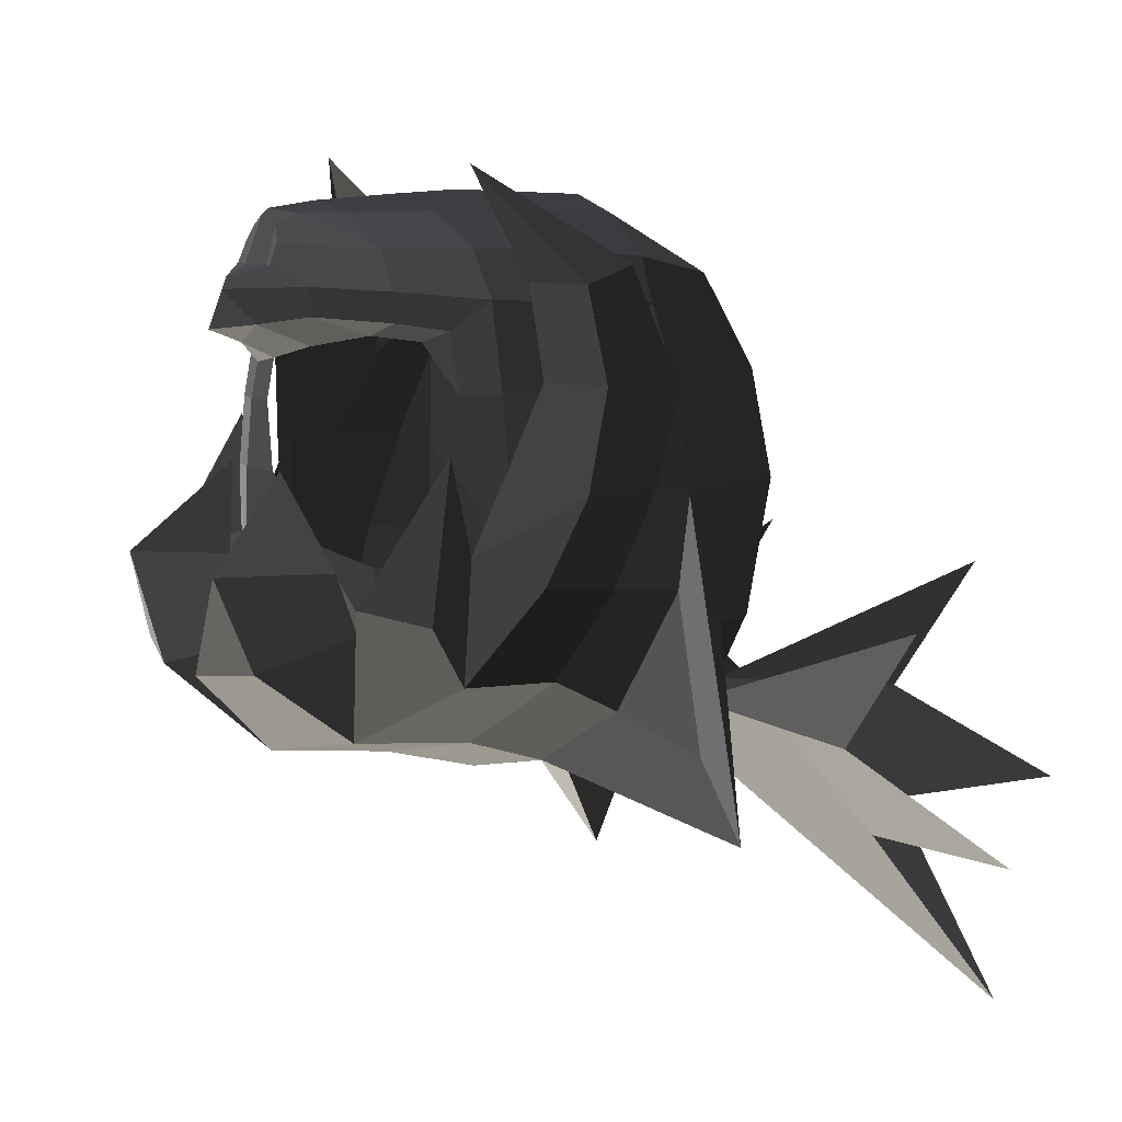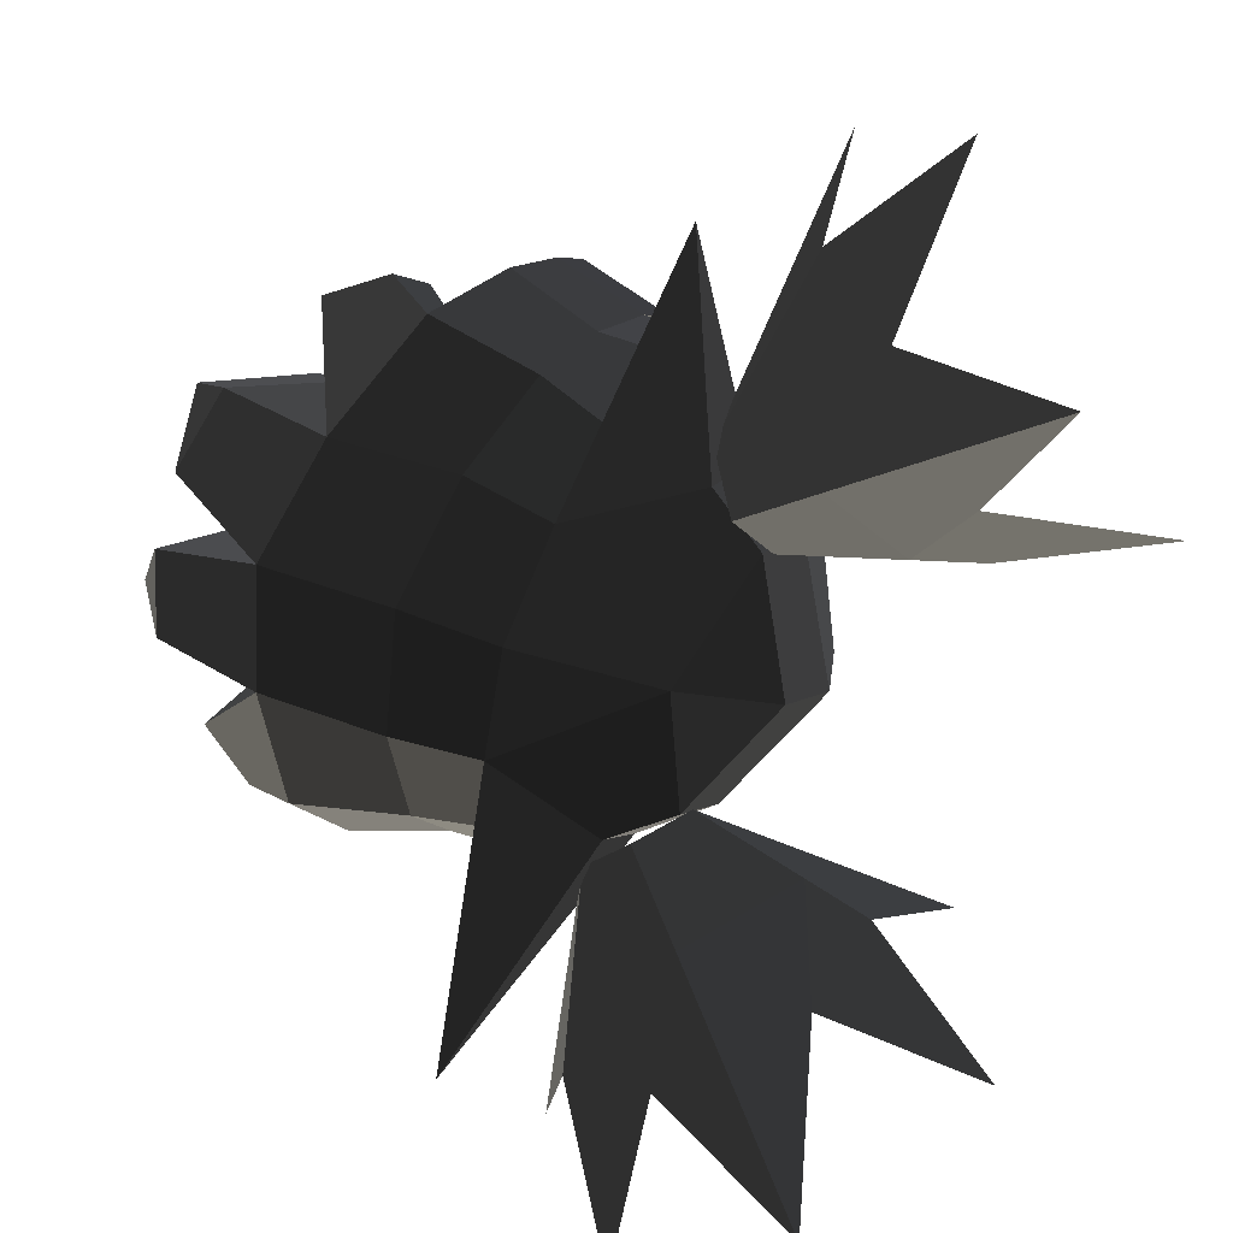
<metadata>
{"format":"obj","ext":"obj","renderer":"f3d","projection":"perspective","resolution":1024,"background":"white","views":[{"elev":8.7,"azim":-30.7,"up":"+Z"},{"elev":-74.2,"azim":-16.4,"up":"+Z"}]}
</metadata>
<code>
v -0.4117 0.155 -0.4856
v -0.3535 0.2533 -0.5172
v -0.3313 0.2439 -0.6782
v -0.3313 0.2439 -0.6782
v -0.217 0.3836 -0.5901
v -0.2195 0.3897 -0.5115
v -0.1861 0.4085 -0.5215
v -0.1861 0.4085 -0.5215
v -0.1802 0.4192 -0.3732
v -0.2239 0.3929 -0.3713
v -0.0874 0.4394 -0.3758
v -0.0874 0.4394 -0.3758
v 0.0034 0.4284 -0.2185
v -0.1812 0.4042 -0.2161
v -0.243 0.3579 -0.219
v -0.2239 0.3929 -0.3713
v -0.1778 0.3554 -0.0606
v -0.2421 0.3249 -0.1134
v -0.2788 0.2916 -0.1323
v -0.2788 0.2916 -0.1323
v -0.3199 0.2673 -0.1008
v -0.339 0.2206 -0.1243
v -0.4155 0.1426 -0.0942
v -0.4155 0.1426 -0.0942
v -0.4768 0.0607 -0.1102
v -0.4016 0.1179 -0.1467
v -0.4768 0.0001 -0.1451
v -0.4376 0.0471 -0.1696
v -0.4467 0.0001 -0.1797
v -0.4467 0.0001 -0.1797
v -0.4376 -0.0471 -0.1696
v -0.4376 -0.0471 -0.1696
v -0.4513 -0.0469 -0.242
v -0.4595 0.0001 -0.2436
v -0.4513 0.0469 -0.242
v -0.4376 0.0471 -0.1696
v -0.4703 0.0001 -0.3628
v -0.4528 0.0678 -0.3635
v -0.4513 -0.0469 -0.242
v -0.4528 -0.0678 -0.3635
v -0.4385 -0.0983 -0.4224
v -0.4728 0.0001 -0.5115
v -0.4117 -0.155 -0.4856
v -0.4117 -0.155 -0.4856
v -0.3313 -0.2437 -0.6782
v -0.4202 0.0001 -0.7021
v -0.3535 -0.2533 -0.5172
v -0.3535 -0.2533 -0.5172
v -0.2195 -0.3897 -0.5115
v -0.217 -0.3834 -0.5901
v -0.1861 -0.4083 -0.5215
v -0.1861 -0.4083 -0.5215
v -0.2239 -0.3929 -0.3713
v -0.1802 -0.419 -0.3732
v -0.0874 -0.4393 -0.3758
v -0.0874 -0.4393 -0.3758
v -0.1812 -0.3963 -0.2161
v 0.0034 -0.4291 -0.2185
v -0.2239 -0.3929 -0.3713
v -0.243 -0.3579 -0.219
v -0.2421 -0.3248 -0.1134
v -0.1778 -0.3552 -0.0606
v -0.2788 -0.2916 -0.1323
v -0.2788 -0.2916 -0.1323
v -0.339 -0.2206 -0.1243
v -0.3199 -0.2712 -0.1008
v -0.4155 -0.1491 -0.0942
v -0.4155 -0.1491 -0.0942
v -0.4016 -0.1179 -0.1467
v -0.4768 -0.0605 -0.1102
v -0.4376 -0.0471 -0.1696
v -0.4768 0.0001 -0.1451
v -0.5386 0.0001 -0.1201
v -0.5386 0.0001 -0.1201
v -0.4768 0.0607 -0.1102
v -0.4768 0.0607 -0.1102
v -0.5123 0.0001 -0.0512
v -0.5123 0.0001 -0.0512
v -0.4768 -0.0605 -0.1102
v -0.4768 -0.0605 -0.1102
v -0.4149 -0.1481 -0.0431
v -0.4155 -0.1491 -0.0942
v -0.3212 -0.2698 -0.0476
v -0.3199 -0.2712 -0.1008
v -0.1778 -0.3552 -0.0606
v -0.2421 -0.3248 -0.1134
v -0.3171 -0.2199 0.0227
v -0.1783 -0.2896 0.0226
v -0.4149 -0.1481 -0.0431
v -0.4072 -0.1018 0.0264
v -0.3985 -0.0522 0.0802
v -0.3985 -0.0522 0.0802
v -0.3246 -0.1045 0.0803
v -0.3246 -0.1045 0.0803
v -0.1812 -0.1578 0.0816
v -0.1783 -0.2896 0.0226
v -0.022 -0.1862 0.0774
v -0.0107 -0.3133 0.0183
v -0.0041 -0.3777 -0.0714
v -0.1778 -0.3552 -0.0606
v 0.0034 -0.4291 -0.2185
v -0.1812 -0.3963 -0.2161
v 0.1329 -0.3692 -0.0759
v 0.1329 -0.3692 -0.0759
v 0.1357 -0.4442 -0.2178
v 0.1357 -0.4442 -0.2178
v 0.4047 -0.2774 -0.2065
v 0.4047 -0.2774 -0.2065
v 0.451 -0.2747 -0.4097
v 0.1457 -0.4722 -0.4016
v 0.0781 -0.4754 -0.3805
v 0.0781 -0.4754 -0.3805
v -0.0874 -0.4393 -0.3758
v 0.0034 -0.4291 -0.2185
v 0.0017 -0.4578 -0.5569
v -0.1861 -0.4083 -0.5215
v -0.0767 -0.3936 -0.7191
v -0.217 -0.3834 -0.5901
v -0.1551 -0.2282 -0.8477
v -0.3313 -0.2437 -0.6782
v -0.2 0.0001 -0.9008
v -0.4202 0.0001 -0.7021
v -0.1551 0.2283 -0.8477
v -0.3313 0.2439 -0.6782
v -0.4117 0.155 -0.4856
v -0.4728 0.0001 -0.5115
v -0.4385 0.0983 -0.4224
v -0.4385 0.0983 -0.4224
v -0.4528 0.0678 -0.3635
v -0.4703 0.0001 -0.3628
v 0.1339 -0.456 -0.5691
v 0.1457 -0.4722 -0.4016
v 0.0017 -0.4578 -0.5569
v 0.0781 -0.4754 -0.3805
v 0.0771 -0.3473 -0.7951
v -0.0767 -0.3936 -0.7191
v 0.0982 -0.5834 -0.8366
v 0.0982 -0.5834 -0.8366
v 0.1457 -0.4722 -0.4016
v 0.0768 -0.7396 -0.9574
v 0.3004 -0.3381 -0.6579
v 0.3004 -0.3381 -0.6579
v 0.2358 -0.3134 -0.8092
v 0.2358 -0.3134 -0.8092
v 0.0058 -0.2058 -0.9011
v 0.0058 -0.2058 -0.9011
v 0.0771 -0.3473 -0.7951
v 0.0982 -0.5834 -0.8366
v -0.1551 -0.2282 -0.8477
v -0.0767 -0.3936 -0.7191
v -0.0201 0.0001 -0.9478
v -0.2 0.0001 -0.9008
v 0.2574 0.0001 -0.9288
v 0.2574 0.0001 -0.9288
v 0.0058 0.206 -0.9011
v 0.0058 0.206 -0.9011
v -0.1551 0.2283 -0.8477
v -0.2 0.0001 -0.9008
v 0.0771 0.3475 -0.7951
v -0.0767 0.3938 -0.7191
v -0.217 0.3836 -0.5901
v -0.3313 0.2439 -0.6782
v 0.0017 0.458 -0.5569
v -0.1861 0.4085 -0.5215
v 0.0781 0.4755 -0.3805
v -0.0874 0.4394 -0.3758
v 0.1357 0.4443 -0.2178
v 0.0034 0.4284 -0.2185
v 0.1317 0.3693 -0.0759
v 0.1317 0.3693 -0.0759
v 0.4047 0.2776 -0.2067
v 0.4047 0.2776 -0.2067
v 0.1457 0.4723 -0.4016
v 0.4525 0.2749 -0.4095
v 0.0781 0.4755 -0.3805
v 0.0781 0.4755 -0.3805
v 0.0017 0.458 -0.5569
v 0.1339 0.4562 -0.5691
v -0.0767 0.3938 -0.7191
v 0.0771 0.3475 -0.7951
v 0.0982 0.5837 -0.8366
v 0.0982 0.5837 -0.8366
v 0.0058 0.206 -0.9011
v 0.0768 0.74 -0.9574
v 0.1457 0.4723 -0.4016
v 0.1339 0.4562 -0.5691
v 0.3004 0.3383 -0.6579
v 0.3004 0.3383 -0.6579
v 0.2358 0.3136 -0.8092
v 0.2358 0.3136 -0.8092
v 0.0058 0.206 -0.9011
v 0.0058 0.206 -0.9011
v 0.2574 0.0001 -0.9288
v 0.3458 0.2324 -0.816
v 0.4558 0.0001 -0.8228
v 0.4558 0.0001 -0.8228
v 0.3458 -0.2321 -0.816
v 0.3458 -0.2321 -0.816
v 0.0058 -0.2058 -0.9011
v 0.2358 -0.3134 -0.8092
v 0.3004 -0.3381 -0.6579
v 0.4208 -0.2455 -0.6627
v 0.1457 -0.4722 -0.4016
v 0.451 -0.2747 -0.4097
v 0.5664 0.0001 -0.408
v 0.5412 0.0001 -0.6674
v 0.4558 0.0001 -0.8228
v 0.3458 -0.2321 -0.816
v 0.4208 0.2458 -0.6627
v 0.3458 0.2324 -0.816
v 0.3004 0.3383 -0.6579
v 0.2358 0.3136 -0.8092
v 0.4525 0.2749 -0.4095
v 0.1457 0.4723 -0.4016
v 0.5412 0.0001 -0.6674
v 0.5664 0.0001 -0.408
v 0.4858 0.0001 -0.1927
v 0.4047 0.2776 -0.2067
v 0.451 -0.2747 -0.4097
v 0.4047 -0.2774 -0.2065
v 0.3194 -0.2481 -0.0355
v 0.3766 0.0001 -0.024
v 0.3194 0.2483 -0.0355
v 0.4047 0.2776 -0.2067
v 0.1477 0.3117 0.0017
v 0.1317 0.3693 -0.0759
v 0.174 0.1701 0.0694
v 0.174 0.1701 0.0694
v 0.3766 0.0001 -0.024
v 0.2045 0.0001 0.1
v 0.3194 -0.2481 -0.0355
v 0.174 -0.17 0.0694
v 0.1477 -0.3115 0.0017
v 0.1477 -0.3115 0.0017
v 0.4047 -0.2774 -0.2065
v 0.1329 -0.3692 -0.0759
v -0.0041 -0.3777 -0.0714
v -0.0107 -0.3133 0.0183
v -0.022 -0.1862 0.0774
v 0.174 -0.17 0.0694
v -0.0502 0.0001 0.1127
v 0.2045 0.0001 0.1
v -0.1812 -0.1578 0.0816
v -0.1784 0.0001 0.1068
v -0.3246 -0.1045 0.0803
v -0.3323 0.0001 0.0979
v -0.3985 -0.0522 0.0802
v -0.4229 0 0.0862
v -0.3985 0.0523 0.0802
v -0.3246 0.1046 0.0803
v -0.3171 0.22 0.0227
v -0.3171 0.22 0.0227
v -0.4072 0.1019 0.0264
v -0.4072 0.1019 0.0264
v -0.4149 0.15 -0.0431
v -0.3212 0.2699 -0.0476
v -0.4155 0.1426 -0.0942
v -0.3199 0.2673 -0.1008
v -0.5123 0.0001 -0.0512
v -0.4768 0.0607 -0.1102
v -0.4516 0.0643 -0.0104
v -0.5043 0.0001 -0.0303
v -0.4516 -0.064 -0.0104
v -0.4149 -0.1481 -0.0431
v -0.4354 -0.0613 0.0295
v -0.4072 -0.1018 0.0264
v -0.4289 -0.042 0.0569
v -0.3985 -0.0522 0.0802
v -0.4516 -0.064 -0.0104
v -0.4503 -0.048 -0.008
v -0.5043 0.0001 -0.0303
v -0.4685 0.0001 -0.0104
v -0.4516 0.0643 -0.0104
v -0.4503 0.0482 -0.008
v -0.4289 0.0421 0.0569
v -0.434 0 0.0761
v -0.4289 -0.042 0.0569
v -0.4503 -0.048 -0.008
v -0.4229 0 0.0862
v -0.3985 -0.0522 0.0802
v -0.4289 0.0421 0.0569
v -0.3985 0.0523 0.0802
v -0.4354 0.0614 0.0295
v -0.4072 0.1019 0.0264
v -0.4516 0.0643 -0.0104
v -0.4149 0.15 -0.0431
v -0.4289 0.0421 0.0569
v -0.4503 0.0482 -0.008
v -0.3199 0.2673 -0.1008
v -0.3212 0.2699 -0.0476
v -0.2421 0.3249 -0.1134
v -0.1778 0.3554 -0.0606
v -0.1783 0.2897 0.0226
v -0.3171 0.22 0.0227
v -0.1812 0.1579 0.0816
v -0.3246 0.1046 0.0803
v -0.1784 0.0001 0.1068
v -0.3323 0.0001 0.0979
v -0.022 0.1863 0.0774
v -0.0502 0.0001 0.1127
v 0.174 0.1701 0.0694
v 0.2045 0.0001 0.1
v -0.0107 0.3135 0.0183
v 0.1477 0.3117 0.0017
v -0.1812 0.1579 0.0816
v -0.1783 0.2897 0.0226
v -0.1778 0.3554 -0.0606
v -0.0046 0.3779 -0.0714
v -0.1812 0.4042 -0.2161
v 0.0034 0.4284 -0.2185
v 0.1317 0.3693 -0.0759
v 0.1317 0.3693 -0.0759
v 0.1477 0.3117 0.0017
v -0.0107 0.3135 0.0183
v -0.4155 0.1426 -0.0942
v -0.4768 0.0607 -0.1102
v -0.4149 0.15 -0.0431
v -0.5123 0.0001 -0.0512
v -0.4516 0.0643 -0.0104
v -0.5043 0.0001 -0.0303
v -0.4072 0.1019 0.0264
v -0.4354 0.0614 0.0295
v -0.3985 0.0523 0.0802
v -0.4289 0.0421 0.0569
v -0.4503 0.0482 -0.008
v -0.4516 0.0643 -0.0104
v -0.4685 0.0001 -0.0104
v -0.5043 0.0001 -0.0303
v -0.4289 0.0421 0.0569
v -0.434 0 0.0761
v -0.3985 0.0523 0.0802
v -0.4229 0 0.0862
v -0.3985 -0.0522 0.0802
v -0.4289 -0.042 0.0569
v -0.4503 -0.048 -0.008
v -0.4685 0.0001 -0.0104
v -0.4516 -0.064 -0.0104
v -0.5043 0.0001 -0.0303
v -0.4149 -0.1481 -0.0431
v -0.5123 0.0001 -0.0512
v -0.4155 -0.1491 -0.0942
v -0.4768 -0.0605 -0.1102
v -0.4149 -0.1481 -0.0431
v -0.4072 -0.1018 0.0264
v -0.4516 -0.064 -0.0104
v -0.4354 -0.0613 0.0295
v -0.4289 -0.042 0.0569
v -0.3985 -0.0522 0.0802
v -0.4516 -0.064 -0.0104
v -0.4503 -0.048 -0.008
v -0.3197 -0.3278 -0.5243
v -0.3934 -0.2691 -0.6303
v -0.4555 -0.3878 -0.5628
v -0.4555 -0.3878 -0.5628
v -0.2889 -0.4108 -0.3138
v -0.2889 -0.4108 -0.3138
v -0.3522 -0.4617 -0.592
v -0.3522 -0.4617 -0.592
v -0.2487 -0.4084 -0.4873
v -0.2787 -0.4356 -0.7035
v -0.3792 -0.2221 -0.826
v -0.4555 -0.3878 -0.5628
v -0.3934 -0.2691 -0.6303
v -0.3934 -0.2691 -0.6303
v -0.565 -0.221 -0.6886
v -0.565 -0.221 -0.6886
v -0.6188 -0.178 -0.5237
v -0.4249 -0.252 -0.5219
v -0.4529 -0.0967 -0.3614
v -0.4529 -0.0967 -0.3614
v -0.4704 -0.0755 -0.5255
v -0.4704 -0.0755 -0.5255
v -0.6045 -0.0669 -0.7103
v -0.4783 0.0005 -0.6737
v -0.565 -0.221 -0.6886
v -0.565 -0.221 -0.6886
v -0.3792 -0.2221 -0.826
v -0.4321 0.0003 -0.8727
v -0.4783 0.0005 -0.6737
v -0.4783 0.0005 -0.6737
v -0.6045 0.068 -0.7103
v -0.6045 0.068 -0.7103
v -0.6188 0.1796 -0.5237
v -0.4704 0.0767 -0.5255
v -0.4529 0.0976 -0.3614
v -0.4529 0.0976 -0.3614
v -0.4249 0.2536 -0.5219
v -0.4249 0.2536 -0.5219
v -0.565 0.2223 -0.6886
v -0.3934 0.2704 -0.6303
v -0.6045 0.068 -0.7103
v -0.6045 0.068 -0.7103
v -0.4321 0.0003 -0.8727
v -0.3792 0.2226 -0.826
v -0.3934 0.2704 -0.6303
v -0.3934 0.2704 -0.6303
v -0.4555 0.3886 -0.5628
v -0.4555 0.3886 -0.5628
v -0.3197 0.3285 -0.5243
v -0.3197 0.3285 -0.5243
v -0.2889 0.4115 -0.3138
v -0.2889 0.4115 -0.3138
v -0.3522 0.4628 -0.592
v -0.3522 0.4628 -0.592
v -0.2787 0.4361 -0.7035
v -0.2487 0.4089 -0.4873
v -0.4555 0.3886 -0.5628
v -0.3792 0.2226 -0.826
v -0.1551 0.2283 -0.8477
v -0.0767 0.3938 -0.7191
v -0.4321 0.0003 -0.8727
v -0.2 0.0001 -0.9008
v -0.3792 -0.2221 -0.826
v -0.1551 -0.2282 -0.8477
v -0.2787 -0.4356 -0.7035
v -0.0767 -0.3936 -0.7191
v -0.1681 -0.5159 -0.5326
v 0.0017 -0.4578 -0.5569
v -0.2487 -0.4084 -0.4873
v -0.0926 -0.5292 -0.382
v 0.0781 -0.4754 -0.3805
v 0.0017 -0.4578 -0.5569
v -0.0426 -0.5088 -0.2031
v 0.1357 -0.456 -0.2178
v -0.2487 -0.4084 -0.4873
v -0.1134 -0.418 -0.1981
v -0.1102 -0.3624 -0.033
v -0.0443 -0.4459 -0.0355
v -0.1712 -0.2685 0.1653
v -0.1712 -0.2685 0.1653
v 0.0751 -0.3968 -0.0072
v 0.0751 -0.3968 -0.0072
v 0.1357 -0.456 -0.2178
v -0.0426 -0.5088 -0.2031
v 0.0017 0.458 -0.5569
v -0.0767 0.3938 -0.7191
v -0.1681 0.5165 -0.5326
v -0.2787 0.4361 -0.7035
v -0.0926 0.5298 -0.382
v -0.2487 0.4089 -0.4873
v 0.0017 0.458 -0.5569
v 0.0781 0.4755 -0.3805
v 0.1357 0.4562 -0.2178
v -0.0426 0.5093 -0.2031
v -0.1134 0.4185 -0.1981
v -0.2487 0.4089 -0.4873
v -0.0443 0.4463 -0.0355
v -0.1102 0.3627 -0.033
v -0.1712 0.2686 0.1653
v -0.1712 0.2686 0.1653
v 0.0751 0.3969 -0.0072
v 0.0751 0.3969 -0.0072
v -0.0426 0.5093 -0.2031
v 0.1357 0.4562 -0.2178
v 0.2624 -0.6425 -0.6871
v 0.2194 -0.3765 -0.7831
v 0.2634 -0.6008 -0.8025
v 0.2634 -0.6008 -0.8025
v 0.3054 -0.9085 -0.591
v 0.2898 -0.7354 -0.8142
v 0.4442 -0.9907 -0.9871
v 0.4171 -0.6461 -0.9981
v 0.6644 -0.6851 -1.324
v 0.3848 -0.3964 -1.004
v 0.2754 -0.2834 -0.8781
v 0.2194 -0.3765 -0.7831
v 0.5785 -0.2856 -0.8025
v 0.3677 -0.2282 -0.783
v 0.6232 -0.2817 -0.687
v 0.6232 -0.2817 -0.687
v 0.705 -0.3201 -0.8142
v 0.8786 -0.3353 -0.591
v 0.6268 -0.4363 -0.9981
v 0.9551 -0.4797 -0.9871
v 0.3848 -0.3964 -1.004
v 0.6644 -0.6851 -1.324
v 0.2634 0.6008 -0.8025
v 0.2194 0.3765 -0.7831
v 0.2624 0.6425 -0.6871
v 0.2624 0.6425 -0.6871
v 0.2898 0.7354 -0.8142
v 0.3054 0.9085 -0.591
v 0.4171 0.6461 -0.9981
v 0.4442 0.9907 -0.9871
v 0.3848 0.3964 -1.004
v 0.6644 0.6851 -1.324
v 0.2194 0.3765 -0.7831
v 0.2754 0.2834 -0.8781
v 0.3677 0.2282 -0.783
v 0.5785 0.2856 -0.8025
v 0.6232 0.2817 -0.687
v 0.6232 0.2817 -0.687
v 0.8786 0.3353 -0.591
v 0.705 0.3201 -0.8142
v 0.9551 0.4797 -0.9871
v 0.6268 0.4363 -0.9981
v 0.6644 0.6851 -1.324
v 0.3848 0.3964 -1.004
g Group_001
f 1 2 3
f 3 2 6 5
f 5 6 7
f 7 6 10 9
f 7 9 11
f 11 9 14 13
f 14 9 16 15
f 14 15 18 17
f 18 15 19
f 18 19 22 21
f 21 22 23
f 23 22 26 25
f 25 26 28 27
f 27 28 29
f 27 29 31
f 31 29 34 33
f 34 29 36 35
f 34 35 38 37
f 34 37 40 39
f 40 37 42 41
f 41 42 43
f 43 42 46 45
f 43 45 47
f 47 45 50 49
f 49 50 51
f 49 51 54 53
f 54 51 55
f 54 55 58 57
f 54 57 60 59
f 60 57 62 61
f 60 61 63
f 63 61 66 65
f 65 66 67
f 65 67 70 69
f 69 70 72 71
f 72 70 73
f 72 73 75
f 75 73 77
f 77 73 79
f 77 79 82 81
f 81 82 84 83
f 83 84 86 85
f 83 85 88 87
f 83 87 90 89
f 90 87 91
f 91 87 93
f 93 87 96 95
f 95 96 98 97
f 98 96 100 99
f 99 100 102 101
f 99 101 103
f 103 101 105
f 103 105 107
f 107 105 110 109
f 110 105 111
f 111 105 114 113
f 111 113 116 115
f 115 116 118 117
f 117 118 120 119
f 119 120 122 121
f 121 122 124 123
f 124 122 126 125
f 125 126 127
f 127 126 130 129
g Group_002
f 131 132 134 133
f 131 133 136 135
f 131 135 137
f 131 137 140 139
f 139 140 141
f 141 140 143
f 143 140 145
f 145 140 148 147
f 145 147 150 149
f 145 149 152 151
f 145 151 153
f 153 151 155
f 155 151 158 157
f 155 157 160 159
f 160 157 162 161
f 160 161 164 163
f 163 164 166 165
f 165 166 168 167
f 167 168 169
f 167 169 171
f 167 171 174 173
f 167 173 175
f 175 173 178 177
f 177 178 180 179
f 180 178 181
f 180 181 184 183
f 184 181 186 185
f 184 185 187
f 184 187 189
f 184 189 191
f 191 189 194 193
f 193 194 195
f 193 195 197
f 193 197 200 199
f 200 197 202 201
f 201 202 204 203
f 204 202 206 205
f 206 202 208 207
f 206 207 210 209
f 209 210 212 211
f 209 211 214 213
f 209 213 216 215
f 216 213 218 217
f 216 217 220 219
f 220 217 222 221
f 222 217 224 223
f 223 224 226 225
f 223 225 227
f 223 227 230 229
f 229 230 232 231
f 231 232 233
f 231 233 236 235
f 236 233 238 237
f 238 233 240 239
f 239 240 242 241
f 239 241 244 243
f 243 244 246 245
f 245 246 248 247
f 248 246 250 249
f 249 250 251
f 249 251 253
f 253 251 256 255
f 255 256 258 257
f 255 257 260 259
f 255 259 262 261
f 262 259 264 263
f 263 264 266 265
f 265 266 268 267
f 265 267 270 269
f 269 270 272 271
f 271 272 274 273
f 274 272 276 275
f 276 272 278 277
f 276 277 280 279
f 276 279 282 281
f 281 282 284 283
f 283 284 286 285
f 283 285 288 287
g Group_003
f 289 290 292 291
f 292 290 294 293
f 293 294 296 295
f 295 296 298 297
f 295 297 300 299
f 299 300 302 301
f 299 301 304 303
f 299 303 306 305
f 306 303 308 307
f 307 308 310 309
f 310 308 311
f 311 308 314 313
g Group_004
f 315 316 318 317
f 317 318 320 319
f 317 319 322 321
f 321 322 324 323
f 324 322 326 325
f 325 326 328 327
f 325 327 330 329
f 329 330 332 331
f 332 330 334 333
f 334 330 336 335
f 335 336 338 337
f 337 338 340 339
f 339 340 342 341
g Group_005
f 343 344 346 345
f 346 344 348 347
f 346 347 350 349
g Group_006
f 351 352 353
f 351 353 355
f 355 353 357
f 355 357 360 359
f 360 357 362 361
f 361 362 363
f 361 363 365
f 365 363 368 367
f 367 368 369
f 367 369 371
f 367 371 374 373
f 367 373 375
f 375 373 378 377
f 378 373 379
f 378 379 381
f 381 379 384 383
f 383 384 385
f 383 385 387
f 383 387 390 389
f 383 389 391
f 391 389 394 393
f 394 389 395
f 394 395 397
f 397 395 399
f 397 399 401
f 397 401 403
f 403 401 406 405
f 403 405 408 407
f 408 405 410 409
f 408 409 412 411
f 411 412 414 413
f 413 414 416 415
f 415 416 418 417
f 415 417 420 419
f 420 417 422 421
f 420 421 424 423
f 420 423 426 425
f 426 423 428 427
f 427 428 429
f 429 428 431
f 431 428 434 433
g Group_007
f 435 436 438 437
f 437 438 440 439
f 437 439 442 441
f 442 439 444 443
f 444 439 446 445
f 444 445 448 447
f 447 448 449
f 447 449 451
f 447 451 454 453
g Group_008
f 455 456 457
f 455 457 460 459
f 460 457 462 461
f 462 457 464 463
f 464 457 466 465
f 464 465 468 467
f 467 468 469
f 467 469 472 471
f 467 471 474 473
f 467 473 476 475
g Group_009
f 477 478 479
f 477 479 482 481
f 477 481 484 483
f 477 483 486 485
f 477 485 488 487
f 488 485 490 489
f 489 490 491
f 491 490 494 493
f 494 490 496 495
f 496 490 498 497

</code>
